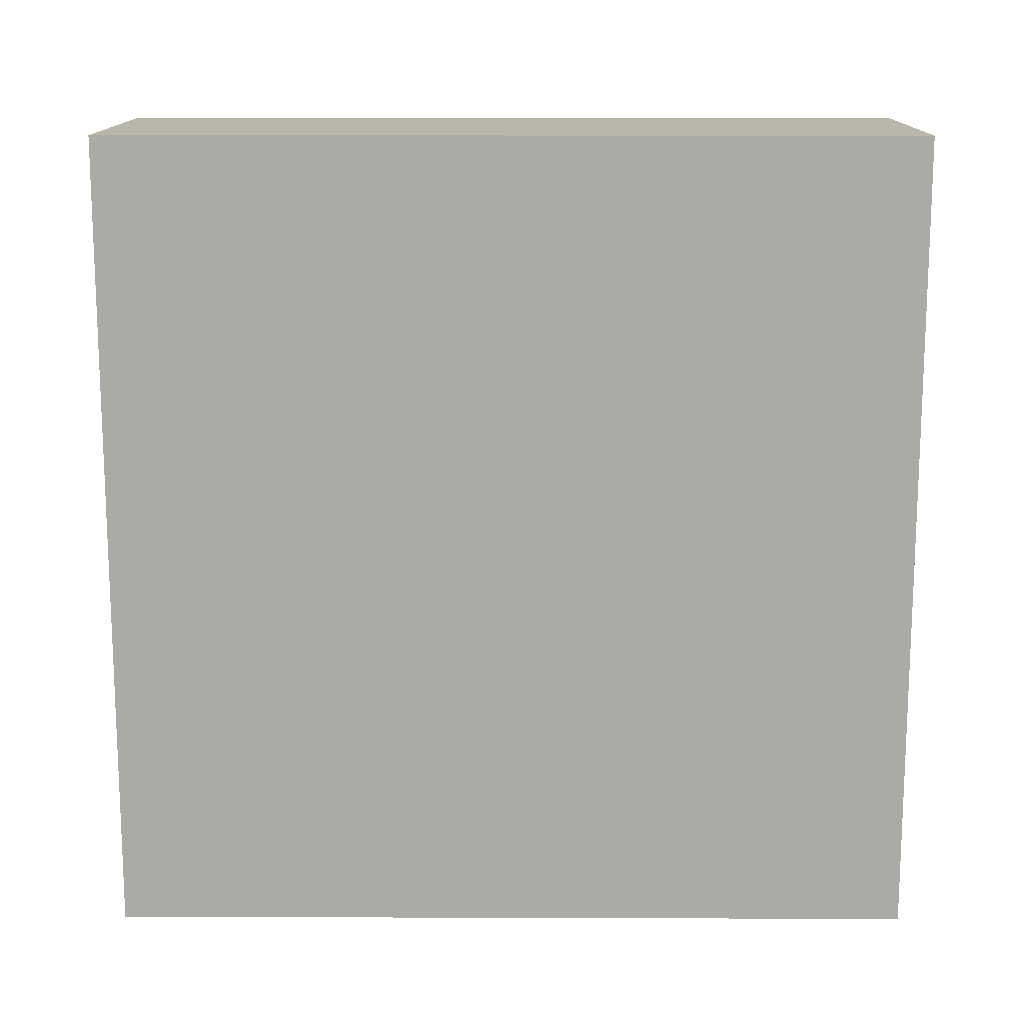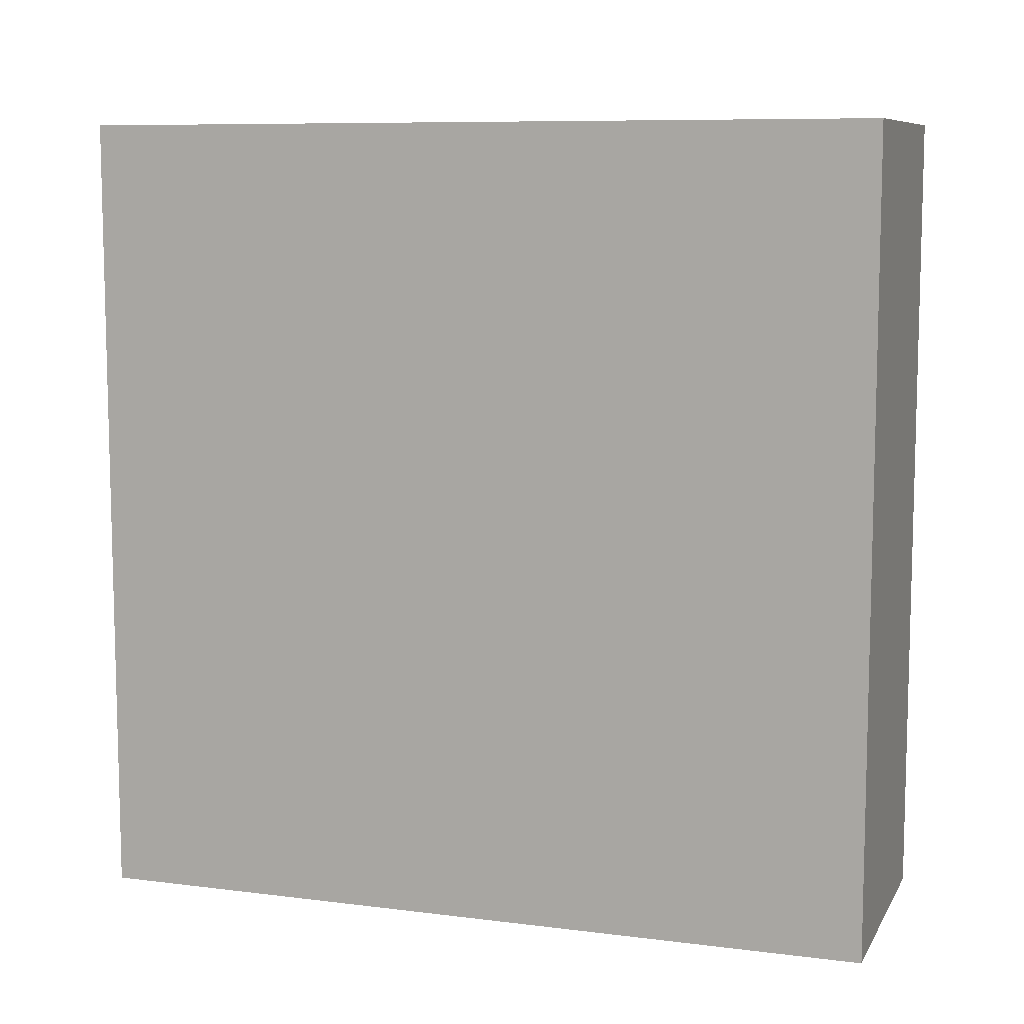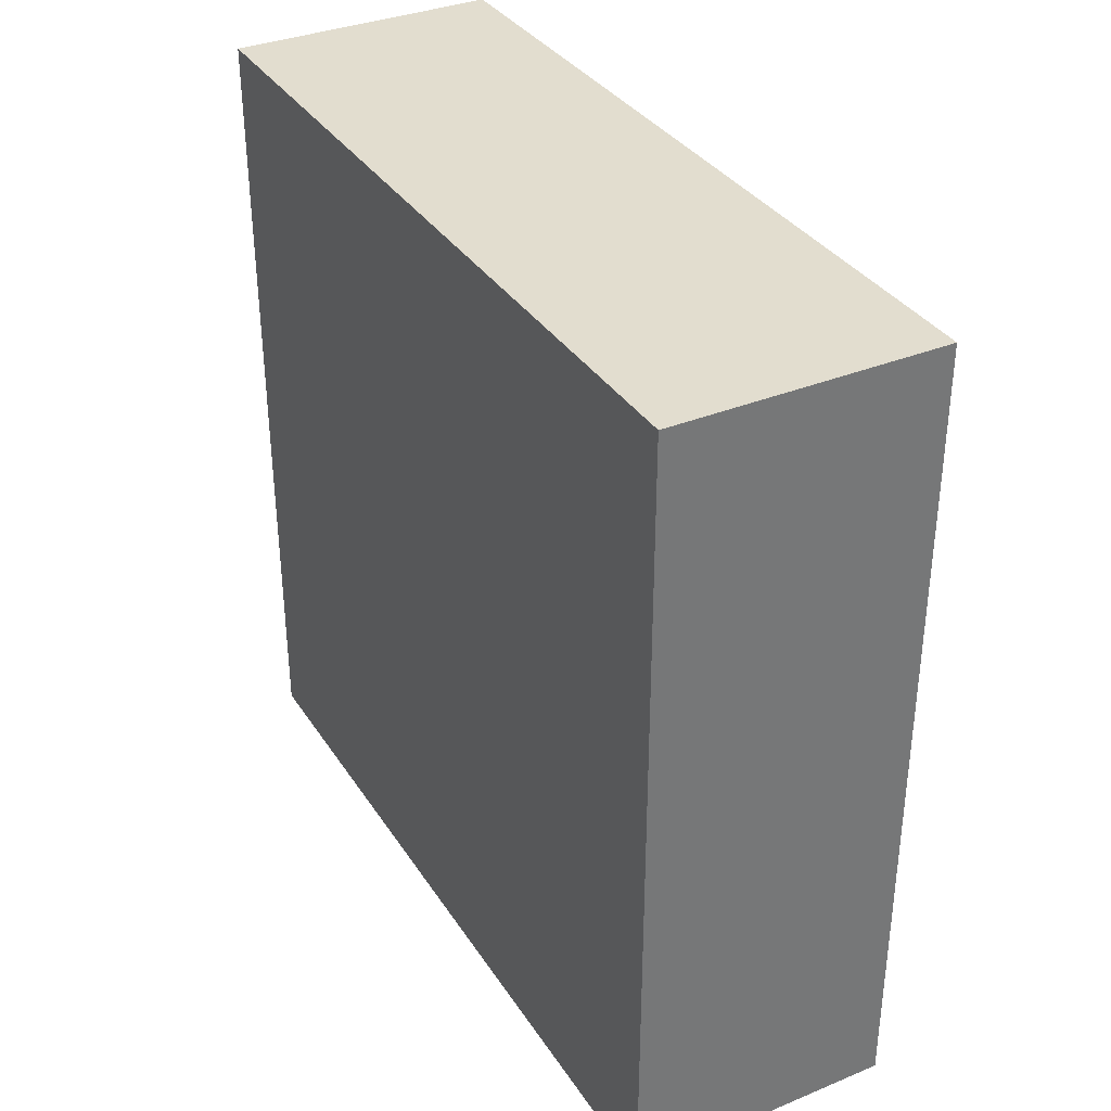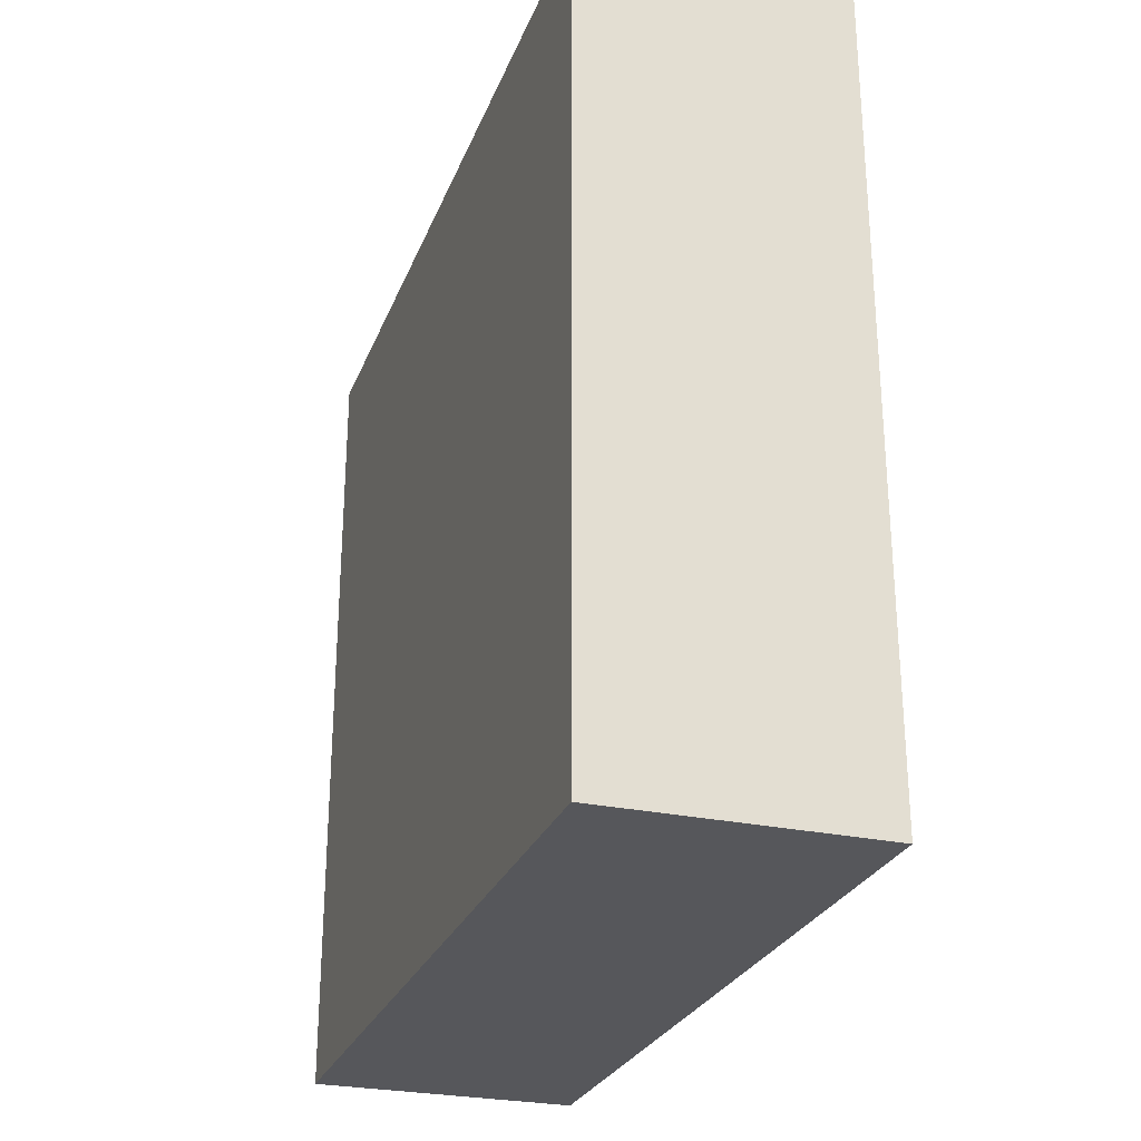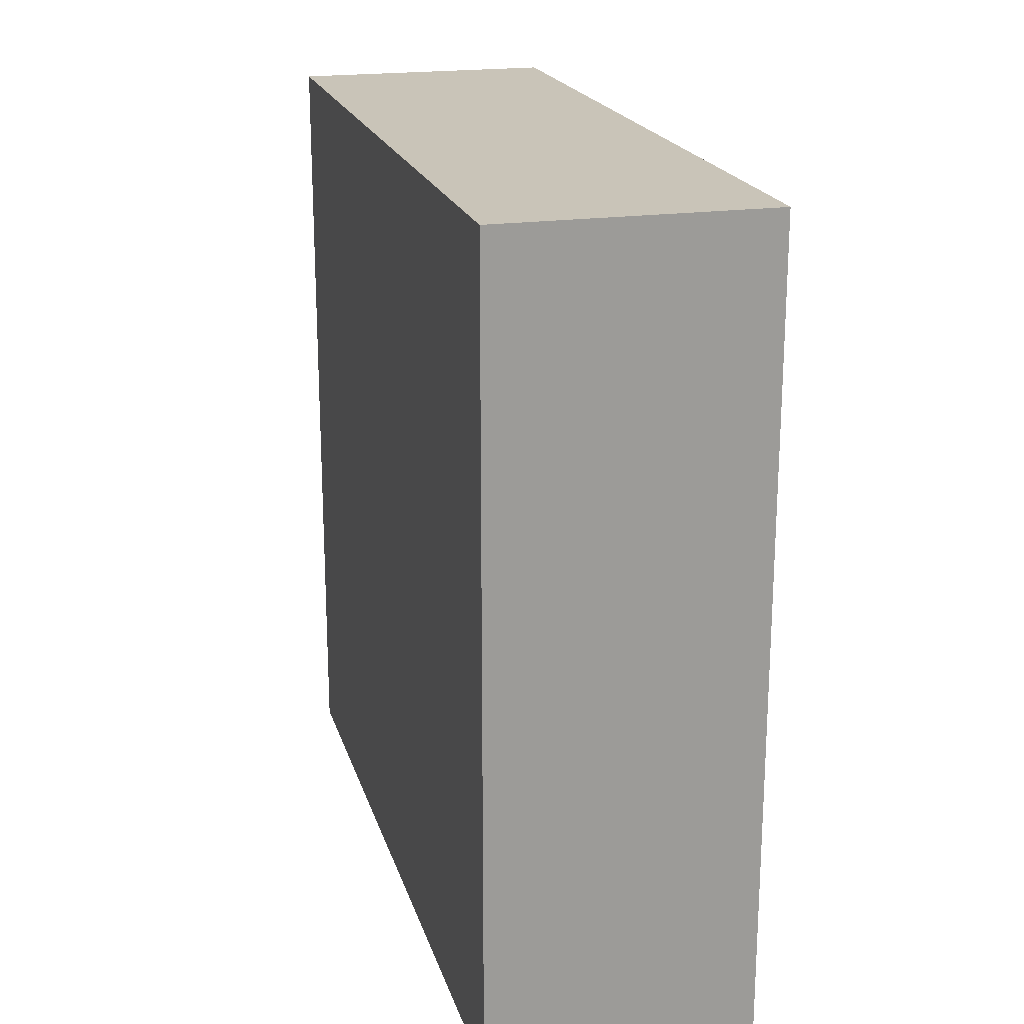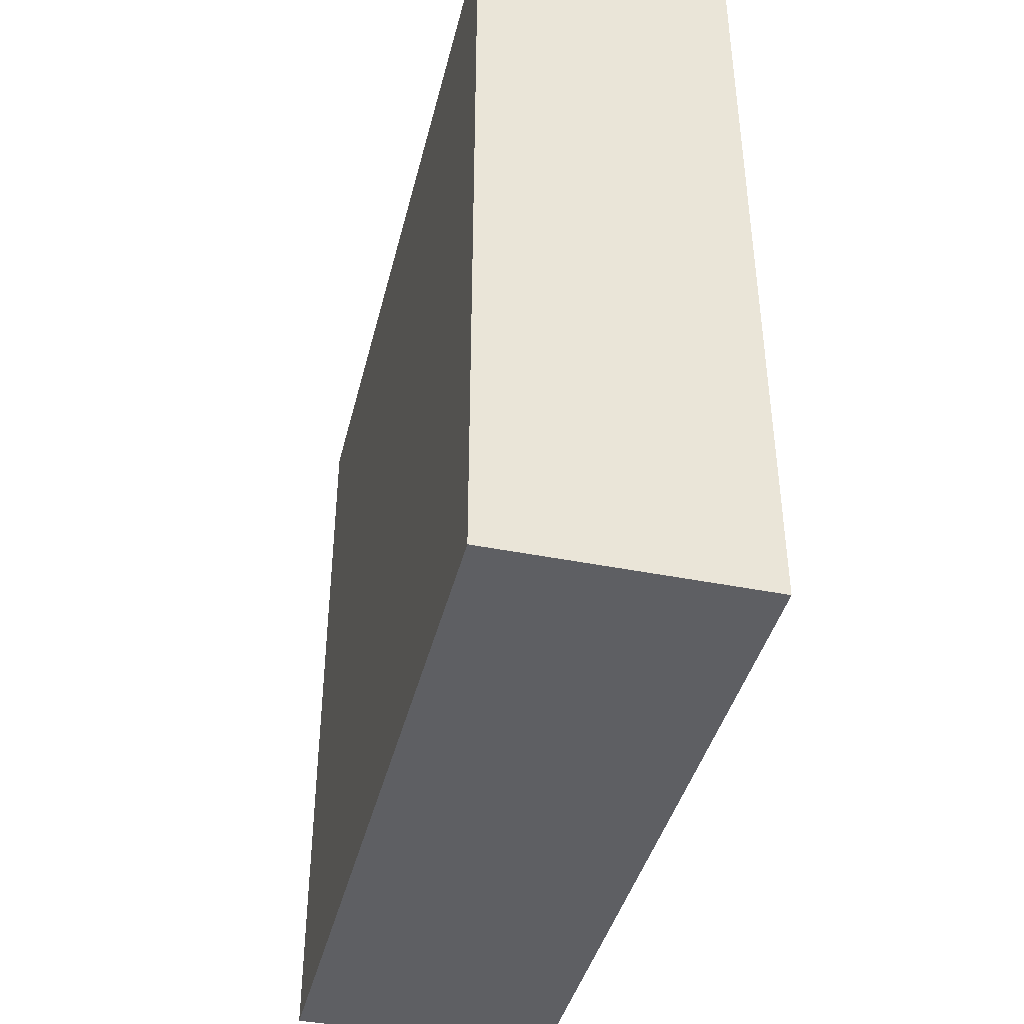
<metadata>
{"format":"obj","ext":"obj","renderer":"f3d","projection":"perspective","resolution":1024,"background":"white","views":[{"elev":14.0,"azim":-89.6,"up":"+Z"},{"elev":8.8,"azim":108.7,"up":"+Z"},{"elev":34.9,"azim":-28.6,"up":"+Z"},{"elev":-27.1,"azim":-18.5,"up":"+Y"},{"elev":20.2,"azim":165.1,"up":"+Z"},{"elev":-41.1,"azim":-13.7,"up":"+Z"}]}
</metadata>
<code>
o
v 0 0 0.1
v 0 0 0
v 0 0 -0.1
v 0 0 -0.2
v 0 0.1 -0.1
v 0 0.1 -0.2
v 0 0.2 0
v 0 0.2 -0.2
v 0 0.3 0.1
v 0 0.3 -0.2
v 0.1 0 0.1
v 0.1 0 0
v 0.1 0 -0.1
v 0.1 0 -0.2
v 0.1 0.1 -0.1
v 0.1 0.1 -0.2
v 0.1 0.2 0
v 0.1 0.2 -0.2
v 0.1 0.3 0.1
v 0.1 0.3 -0.2
v 0 0 0.1
v 0 0.3 0.1
v 0.1 0 0.1
v 0.1 0.3 0.1
v 0 0 -0.2
v 0 0.1 -0.2
v 0 0.2 -0.2
v 0 0.3 -0.2
v 0.1 0 -0.2
v 0.1 0.1 -0.2
v 0.1 0.2 -0.2
v 0.1 0.3 -0.2
v 0 0 0.1
v 0.1 0 0.1
v 0 0 0
v 0.1 0 0
v 0 0 -0.1
v 0.1 0 -0.1
v 0 0 -0.2
v 0.1 0 -0.2
v 0 0.3 0.1
v 0.1 0.3 0.1
v 0 0.3 -0.2
v 0.1 0.3 -0.2
f 5 3 2
f 5 4 3
f 6 4 5
f 7 2 1
f 7 5 2
f 7 6 5
f 8 6 7
f 9 7 1
f 9 8 7
f 10 8 9
f 12 13 15
f 13 14 15
f 15 14 16
f 11 12 17
f 12 15 17
f 15 16 17
f 17 16 18
f 11 17 19
f 17 18 19
f 19 18 20
f 23 22 21
f 24 22 23
f 25 26 29
f 26 27 30
f 29 26 30
f 27 28 31
f 30 27 31
f 31 28 32
f 35 34 33
f 36 34 35
f 37 36 35
f 38 36 37
f 39 38 37
f 40 38 39
f 41 42 43
f 43 42 44

</code>
